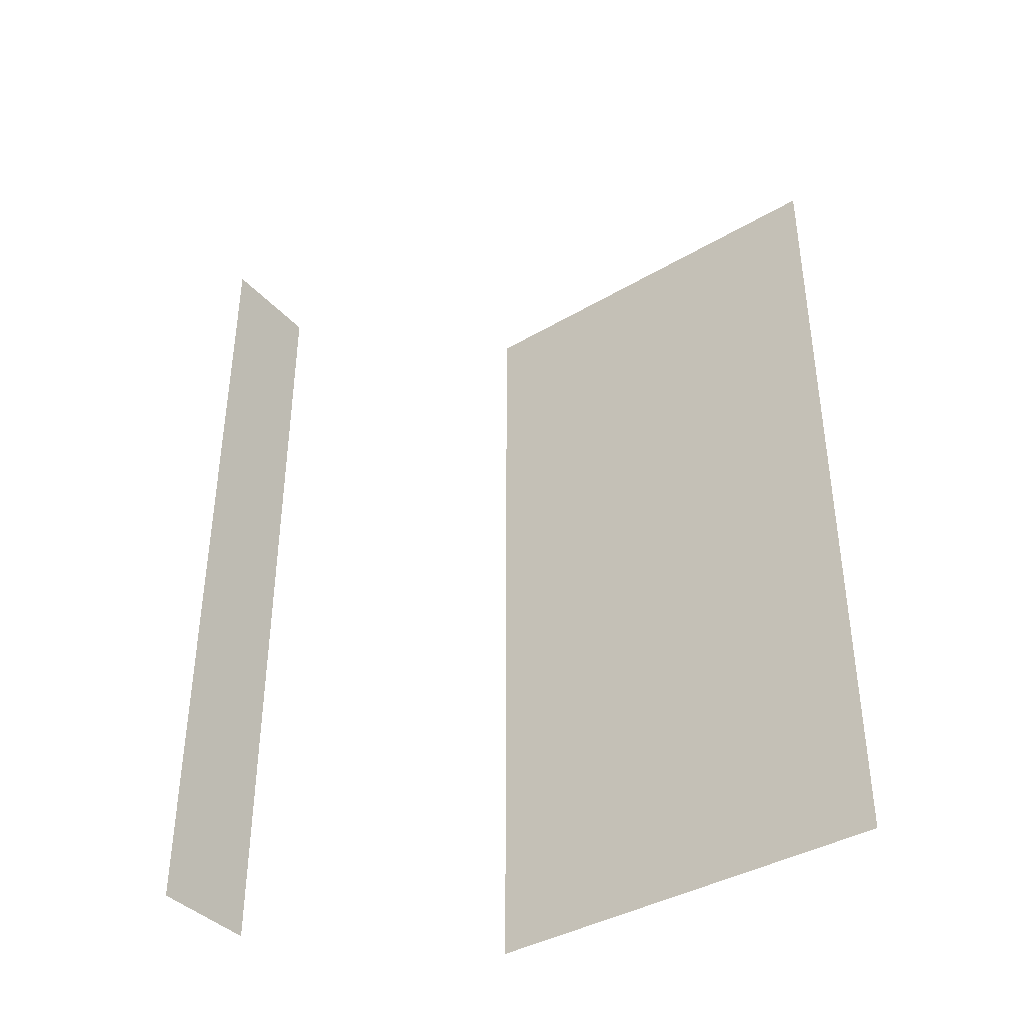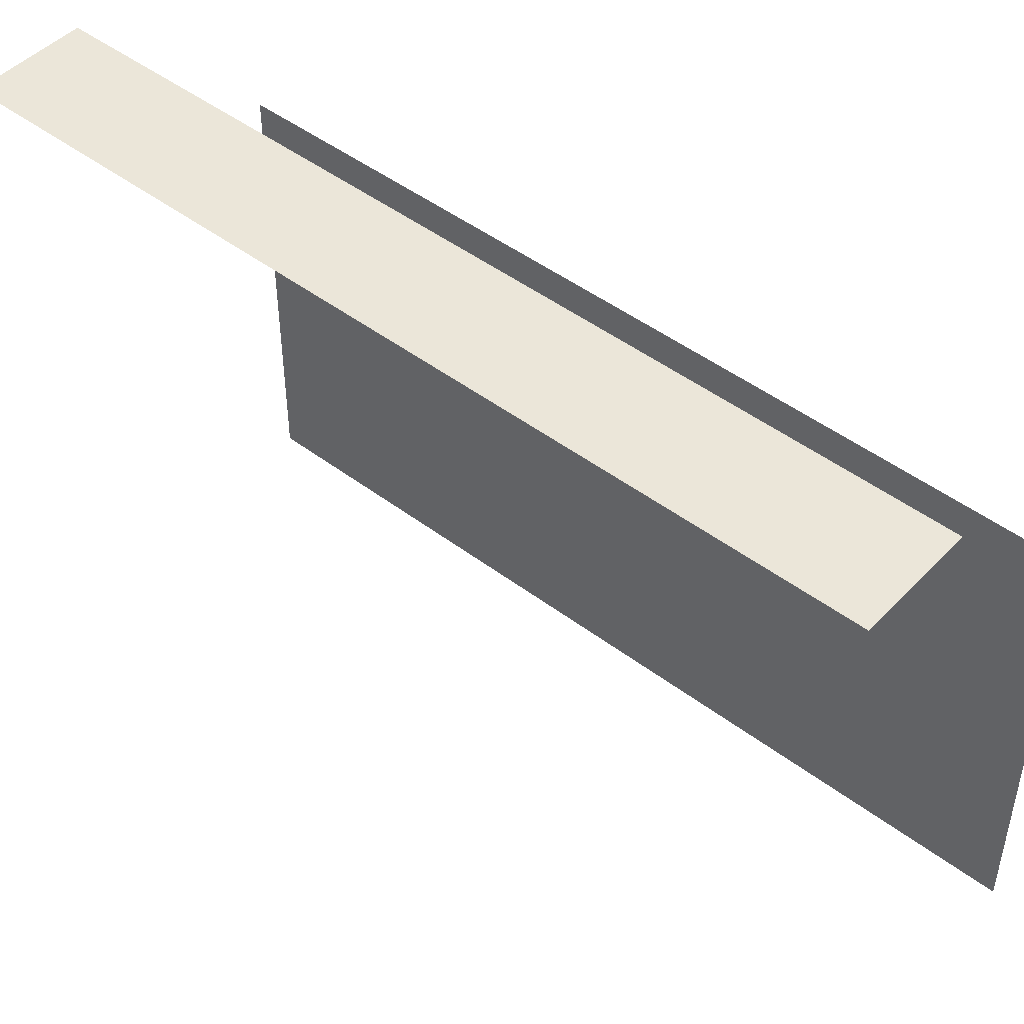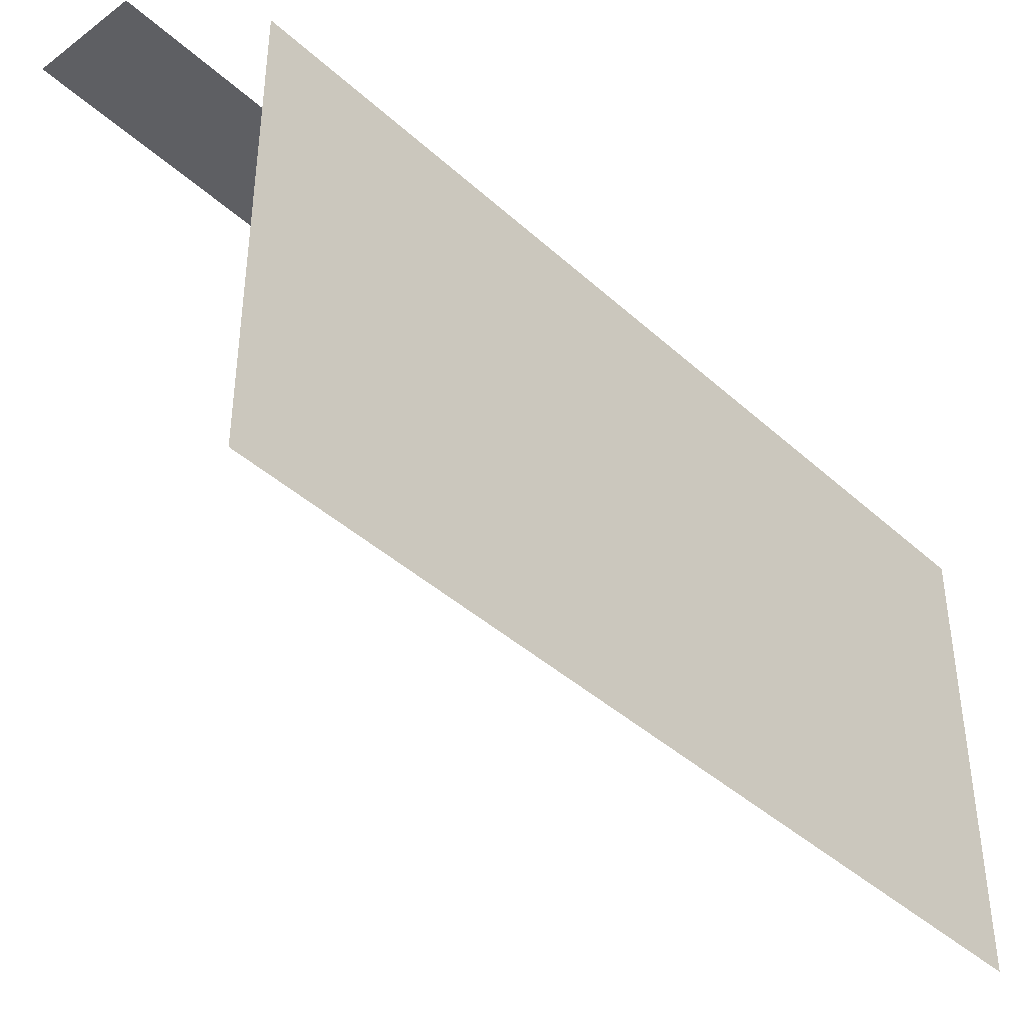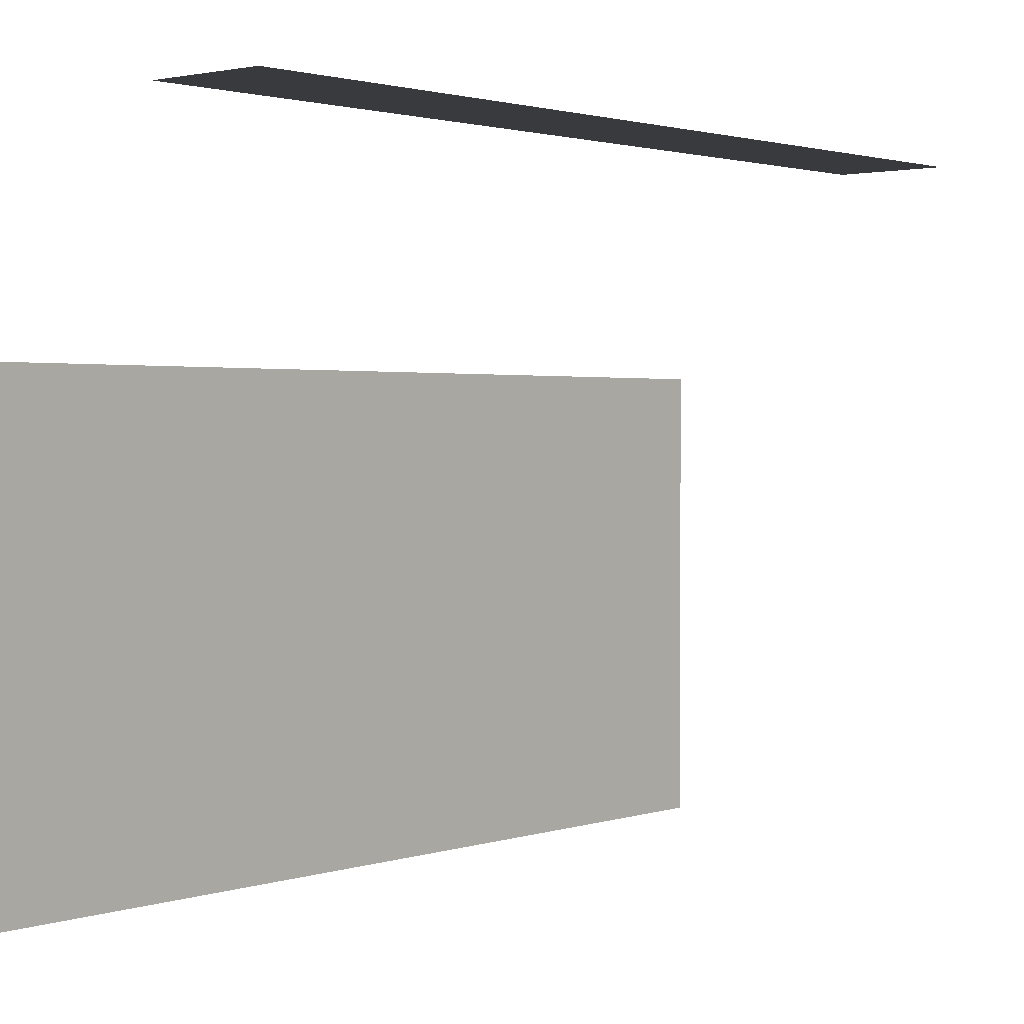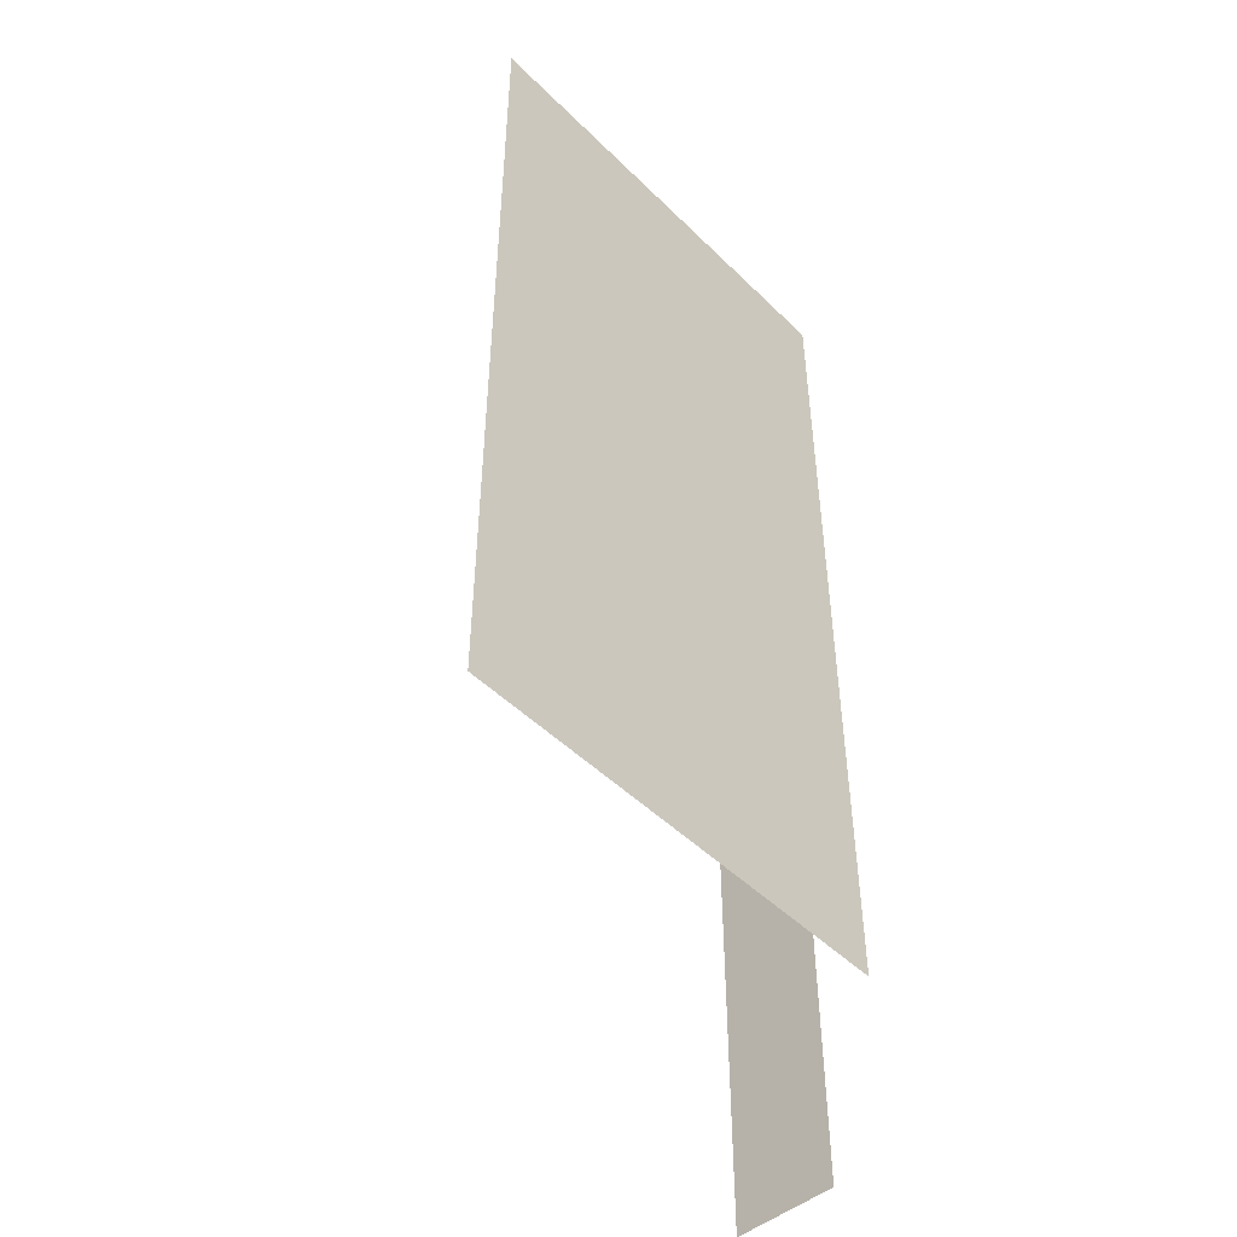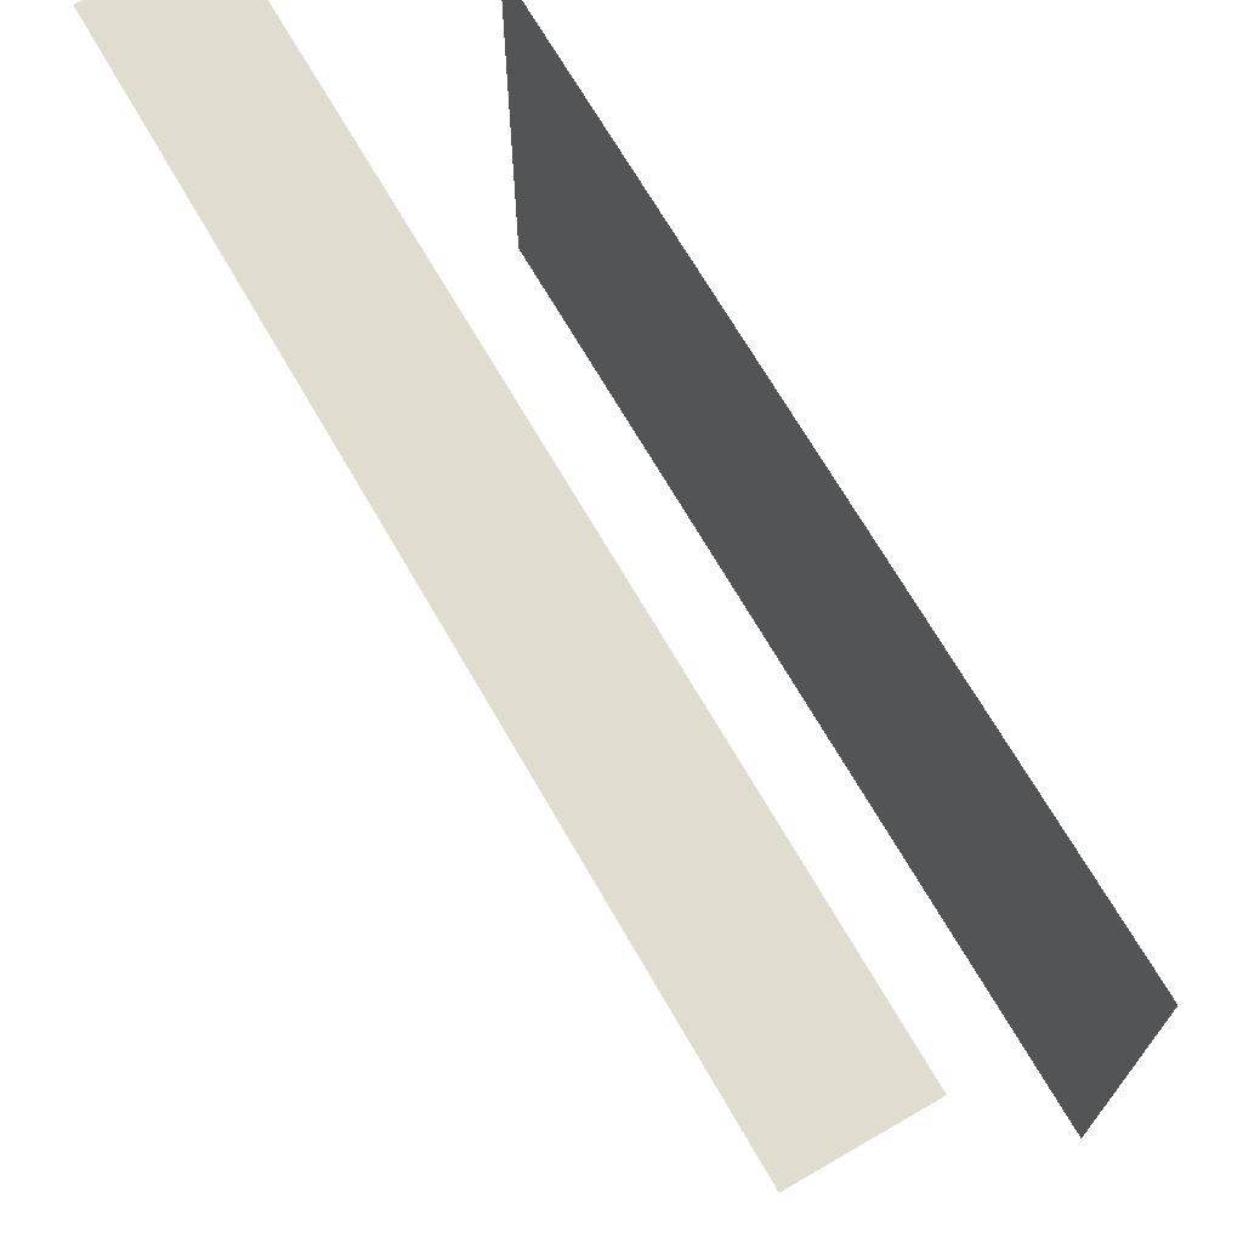
<metadata>
{"format":"obj","ext":"obj","renderer":"f3d","projection":"perspective","resolution":1024,"background":"white","views":[{"elev":-39.1,"azim":-53.4,"up":"+Z"},{"elev":47.0,"azim":-49.3,"up":"+Y"},{"elev":-41.1,"azim":42.3,"up":"+Y"},{"elev":1.8,"azim":-139.1,"up":"+Y"},{"elev":-48.8,"azim":42.8,"up":"+Z"},{"elev":69.6,"azim":-30.0,"up":"+Y"}]}
</metadata>
<code>
v -0.7375 0 0.9
v -0.7375 0 0
v -0.7375 0 -0.9
v -0.9625 0 0.9
v -0.9625 0 0.45
v -0.9625 0 -0.45
v -0.9625 0 -0.9
v -0.3375 -0.4 0.9
v -0.3375 -0.4 0
v -0.3375 -0.4 -0.9
v -0.3375 -1.3 0.9
v -0.3375 -1.3 0
v -0.3375 -1.3 -0.9
f 1 5 4
f 1 2 5
f 2 6 5
f 2 3 6
f 3 7 6
f 8 11 9
f 11 12 9
f 12 13 9
f 13 10 9

</code>
